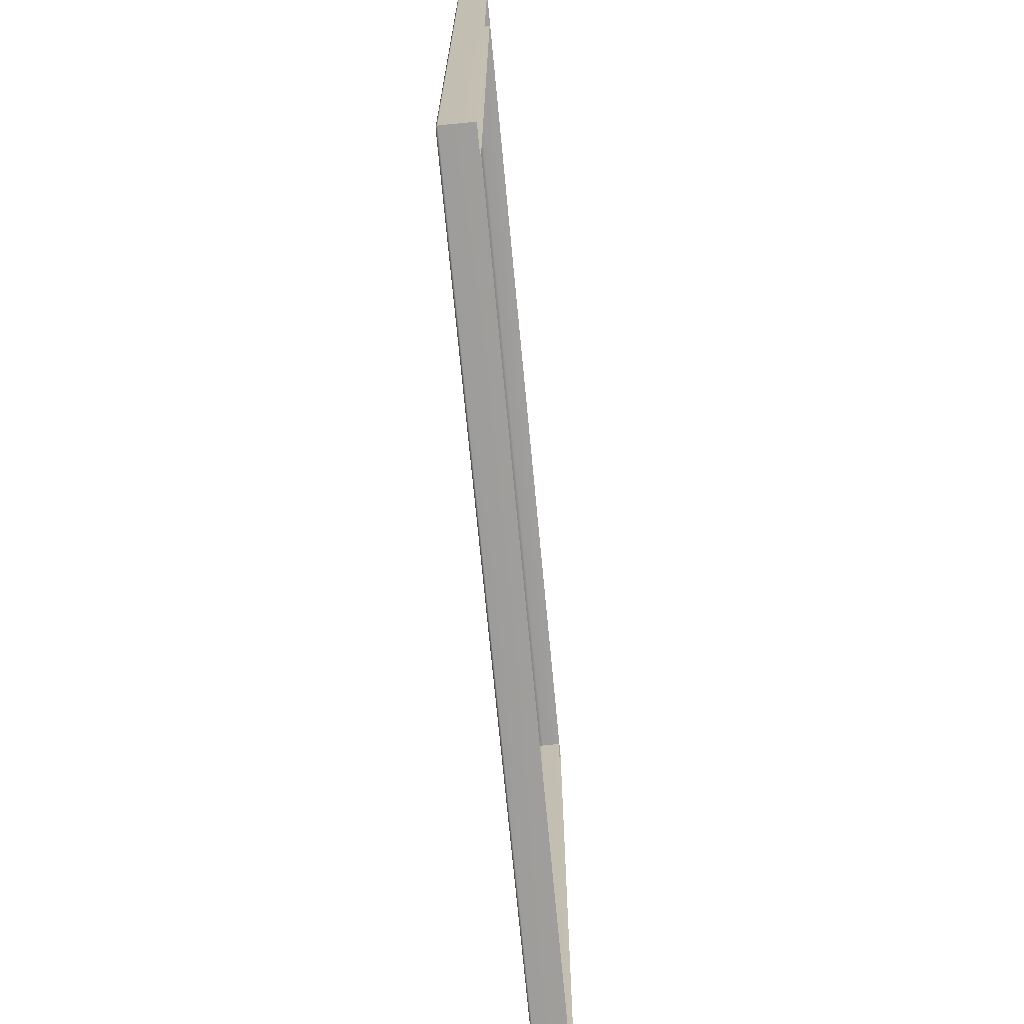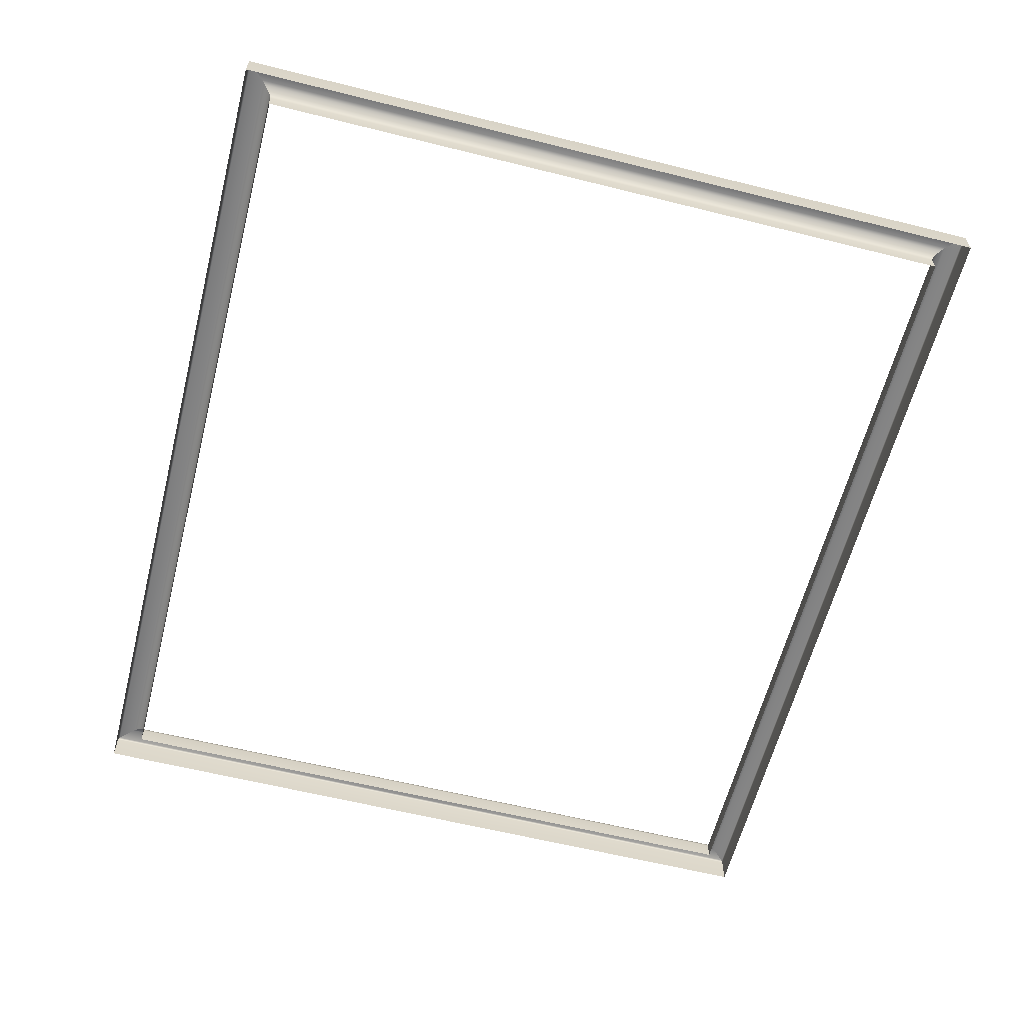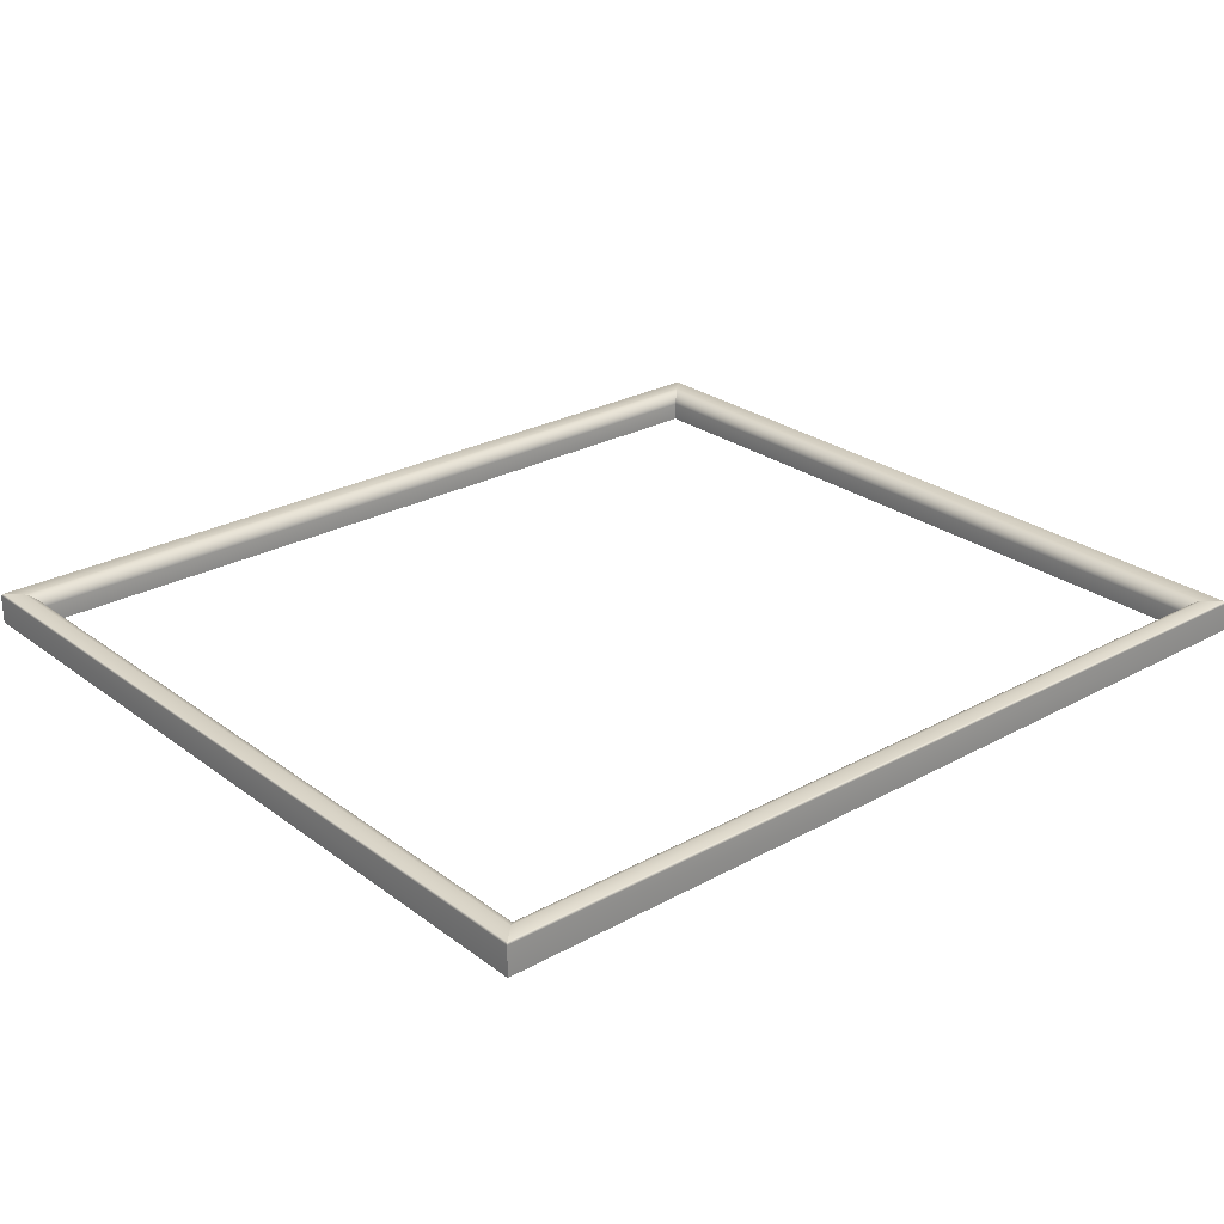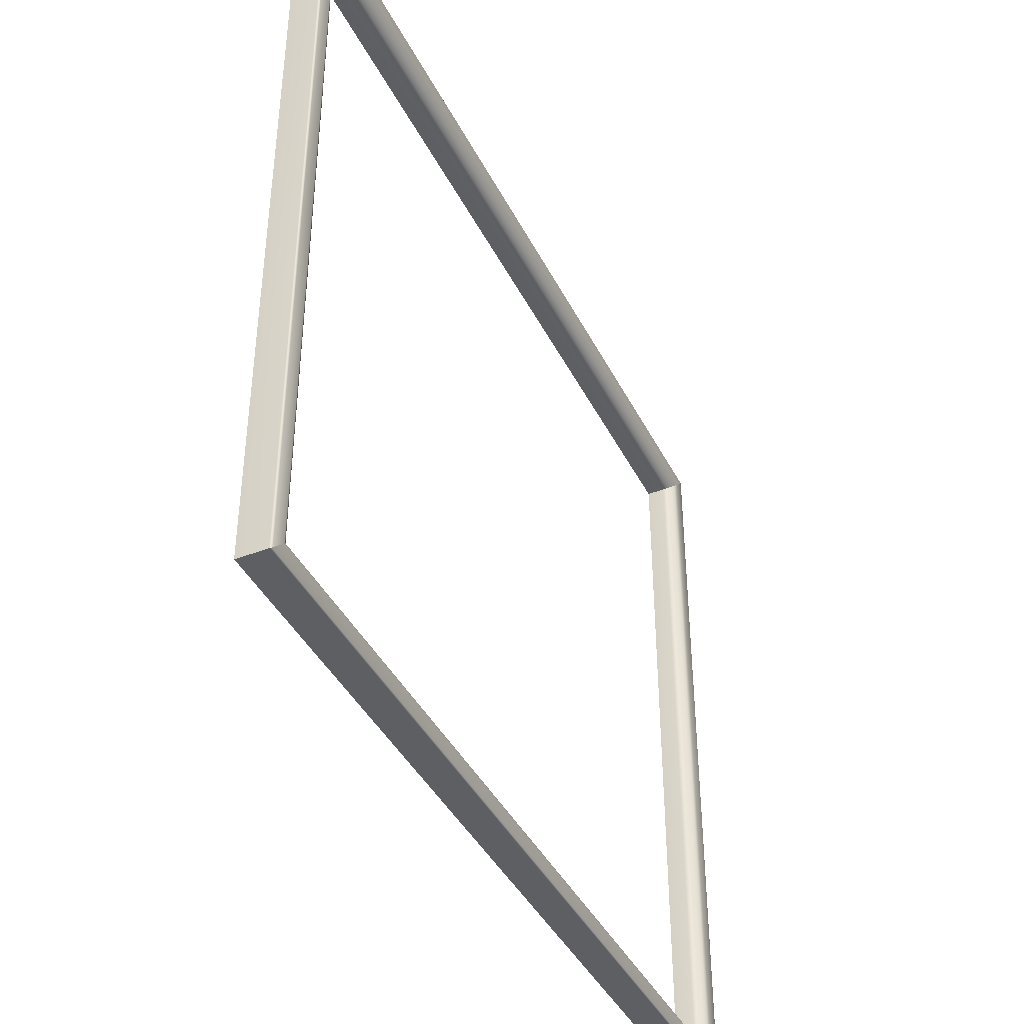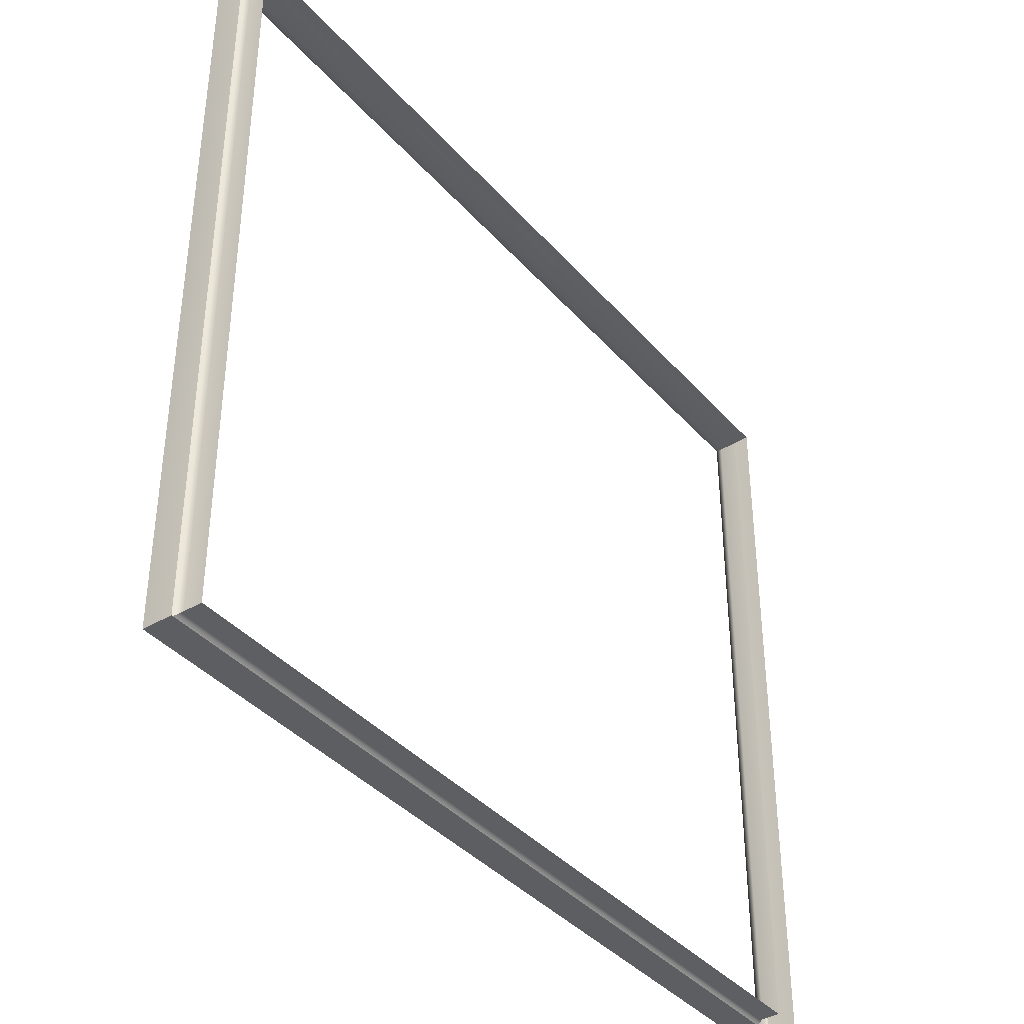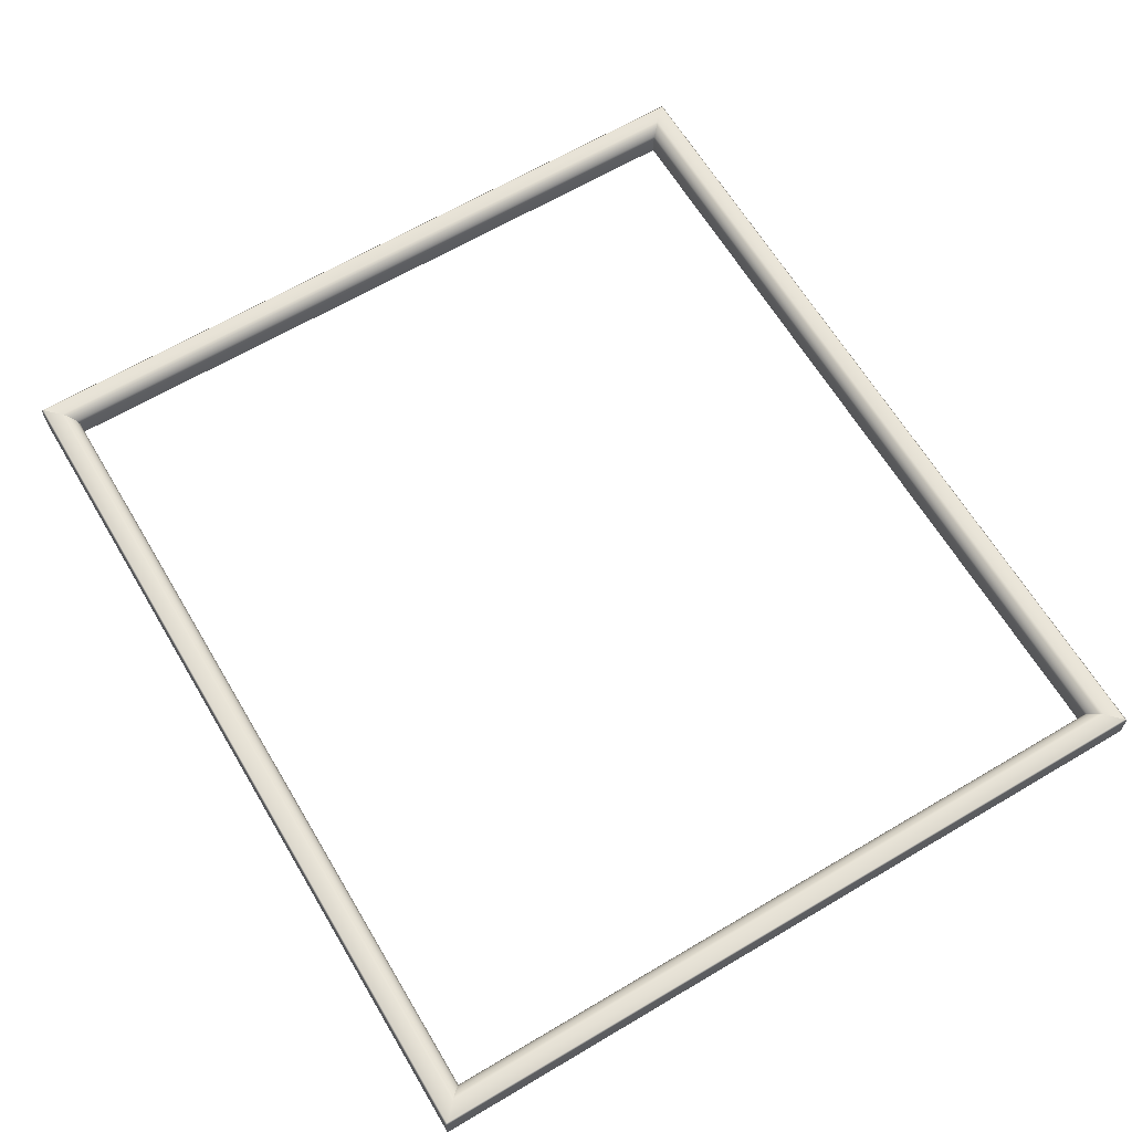
<metadata>
{"format":"obj","ext":"obj","renderer":"f3d","projection":"perspective","resolution":1024,"background":"white","views":[{"elev":-71.0,"azim":-84.6,"up":"+Z"},{"elev":-60.9,"azim":-104.3,"up":"+Y"},{"elev":26.3,"azim":-40.8,"up":"+Y"},{"elev":-41.4,"azim":115.1,"up":"+Z"},{"elev":-39.0,"azim":-53.5,"up":"+Z"},{"elev":64.6,"azim":-120.8,"up":"+Y"}]}
</metadata>
<code>
g Map_Border_mesh
v 28.12 0.1968 -24.78
v 28.12 -1.057 -24.78
v 4e-06 -1.057 -24.78
v 4e-06 0.1968 -24.78
v 28.25 0.5173 -24.91
v 4e-06 0.5173 -24.91
v -28.25 0.5173 -24.91
v -28.12 0.1968 -24.78
v -28.12 -1.057 -24.78
v 1e-06 -1.057 -26.78
v 30.13 -1.057 -26.78
v 30.13 0.9246 -26.78
v 1e-06 0.9246 -26.78
v -30.13 -1.057 -26.78
v -30.13 0.9246 -26.78
v 30 1.057 -26.65
v 28.99 1.057 -25.64
v 1e-06 1.057 -25.64
v 1e-06 1.057 -26.65
v 28.71 0.951 -25.37
v 1e-06 0.951 -25.37
v 1e-06 0.7574 -25.12
v 28.46 0.7574 -25.12
v 4e-06 0.5173 -24.91
v 28.25 0.5173 -24.91
v 1e-06 0.9246 -26.78
v 30.13 0.9246 -26.78
v -30.13 0.9246 -26.78
v -30 1.057 -26.65
v -28.99 1.057 -25.64
v -28.71 0.951 -25.37
v -28.46 0.7574 -25.12
v -28.25 0.5173 -24.91
v 30.13 -1.057 -26.78
v 30.13 -1.057 -1.502
v 30.13 0.9246 -1.502
v 30.13 0.9246 -26.78
v 30 1.057 -1.502
v 30 1.057 -26.65
v 30 1.057 26.65
v 30.13 0.9246 26.78
v 30.13 -1.057 26.78
v 30 1.057 -26.65
v 30 1.057 -1.502
v 28.99 1.057 -1.502
v 28.99 1.057 -25.64
v 28.71 0.951 -1.502
v 28.71 0.951 -25.37
v 28.71 0.951 25.37
v 28.99 1.057 25.64
v 30 1.057 26.65
v 28.71 0.951 -25.37
v 28.71 0.951 -1.502
v 28.46 0.7574 -1.502
v 28.46 0.7574 -25.12
v 28.25 0.5173 -1.502
v 28.25 0.5173 -24.91
v 28.12 0.1968 -1.502
v 28.12 0.1968 -24.78
v 28.12 -1.057 -1.502
v 28.12 -1.057 -24.78
v 28.12 0.1968 24.78
v 28.25 0.5173 24.91
v 28.46 0.7574 25.12
v 28.71 0.951 25.37
v 28.12 -1.057 24.78
v -28.12 0.1968 -24.78
v -28.12 0.1968 -1.502
v -28.25 0.5173 -1.502
v -28.25 0.5173 -24.91
v -28.46 0.7574 -1.502
v -28.46 0.7574 -25.12
v -28.71 0.951 -1.502
v -28.71 0.951 -25.37
v -28.12 -1.057 -24.78
v -28.12 -1.057 -1.502
v -28.71 0.951 25.37
v -28.46 0.7574 25.12
v -28.25 0.5173 24.91
v -28.12 0.1968 24.78
v -28.12 -1.057 24.78
v -28.71 0.951 -25.37
v -28.71 0.951 -1.502
v -28.99 1.057 -1.502
v -28.99 1.057 -25.64
v -30 1.057 -1.502
v -30 1.057 -26.65
v -30 1.057 26.65
v -28.99 1.057 25.64
v -28.71 0.951 25.37
v -30 1.057 -26.65
v -30 1.057 -1.502
v -30.13 0.9246 -1.502
v -30.13 0.9246 -26.78
v -30.13 -1.057 -1.502
v -30.13 -1.057 -26.78
v -30.13 -1.057 26.78
v -30.13 0.9246 26.78
v -30 1.057 26.65
v -28.12 0.1968 24.78
v -28.12 -1.057 24.78
v -4e-06 -1.057 24.78
v -4e-06 0.1968 24.78
v -28.25 0.5173 24.91
v -4e-06 0.5173 24.91
v 28.25 0.5173 24.91
v 28.12 0.1968 24.78
v 28.12 -1.057 24.78
v -1e-06 -1.057 26.78
v -30.13 -1.057 26.78
v -30.13 0.9246 26.78
v -1e-06 0.9246 26.78
v 30.13 -1.057 26.78
v 30.13 0.9246 26.78
v -30 1.057 26.65
v -28.99 1.057 25.64
v -1e-06 1.057 25.64
v -2e-06 1.057 26.65
v -28.71 0.951 25.37
v -1e-06 0.951 25.37
v -2e-06 0.7574 25.12
v -28.46 0.7574 25.12
v -4e-06 0.5173 24.91
v -28.25 0.5173 24.91
v -1e-06 0.9246 26.78
v -30.13 0.9246 26.78
v 30.13 0.9246 26.78
v 30 1.057 26.65
v 28.99 1.057 25.64
v 28.71 0.951 25.37
v 28.46 0.7574 25.12
v 28.25 0.5173 24.91
g Map_Border_mesh_0
f -130 -131 -132
f -129 -130 -132
f -129 -132 -128
f -127 -129 -128
f -127 -126 -129
f -126 -125 -129
f -129 -125 -130
f -125 -124 -130
f -121 -122 -123
f -120 -121 -123
f -120 -123 -119
f -118 -120 -119
f -115 -116 -117
f -114 -115 -117
f -113 -116 -115
f -112 -113 -115
f -112 -111 -113
f -111 -110 -113
f -111 -109 -110
f -109 -108 -110
f -114 -117 -107
f -117 -106 -107
f -114 -107 -105
f -104 -114 -105
f -114 -104 -115
f -104 -103 -115
f -112 -115 -103
f -102 -112 -103
f -112 -102 -111
f -102 -101 -111
f -111 -101 -109
f -101 -100 -109
f -97 -98 -99
f -96 -97 -99
f -95 -97 -96
f -94 -95 -96
f -97 -95 -93
f -92 -97 -93
f -98 -97 -92
f -91 -98 -92
f -88 -89 -90
f -87 -88 -90
f -86 -88 -87
f -85 -86 -87
f -88 -86 -84
f -83 -88 -84
f -89 -88 -83
f -82 -89 -83
f -79 -80 -81
f -78 -79 -81
f -77 -79 -78
f -76 -77 -78
f -75 -77 -76
f -74 -75 -76
f -73 -75 -74
f -72 -73 -74
f -77 -75 -71
f -70 -77 -71
f -79 -77 -70
f -69 -79 -70
f -80 -79 -69
f -68 -80 -69
f -75 -73 -67
f -71 -75 -67
f -64 -65 -66
f -63 -64 -66
f -62 -64 -63
f -61 -62 -63
f -60 -62 -61
f -59 -60 -61
f -66 -65 -58
f -65 -57 -58
f -62 -60 -56
f -55 -62 -56
f -64 -62 -55
f -54 -64 -55
f -65 -64 -54
f -53 -65 -54
f -57 -65 -53
f -52 -57 -53
f -49 -50 -51
f -48 -49 -51
f -47 -49 -48
f -46 -47 -48
f -49 -47 -45
f -44 -49 -45
f -50 -49 -44
f -43 -50 -44
f -40 -41 -42
f -39 -40 -42
f -38 -40 -39
f -37 -38 -39
f -40 -38 -36
f -35 -40 -36
f -41 -40 -35
f -34 -41 -35
f -31 -32 -33
f -30 -31 -33
f -30 -33 -29
f -28 -30 -29
f -28 -27 -30
f -27 -26 -30
f -30 -26 -31
f -26 -25 -31
f -22 -23 -24
f -21 -22 -24
f -21 -24 -20
f -19 -21 -20
f -16 -17 -18
f -15 -16 -18
f -14 -17 -16
f -13 -14 -16
f -13 -12 -14
f -12 -11 -14
f -12 -10 -11
f -10 -9 -11
f -15 -18 -8
f -18 -7 -8
f -15 -8 -6
f -5 -15 -6
f -15 -5 -16
f -5 -4 -16
f -13 -16 -4
f -3 -13 -4
f -13 -3 -12
f -3 -2 -12
f -12 -2 -10
f -2 -1 -10

</code>
